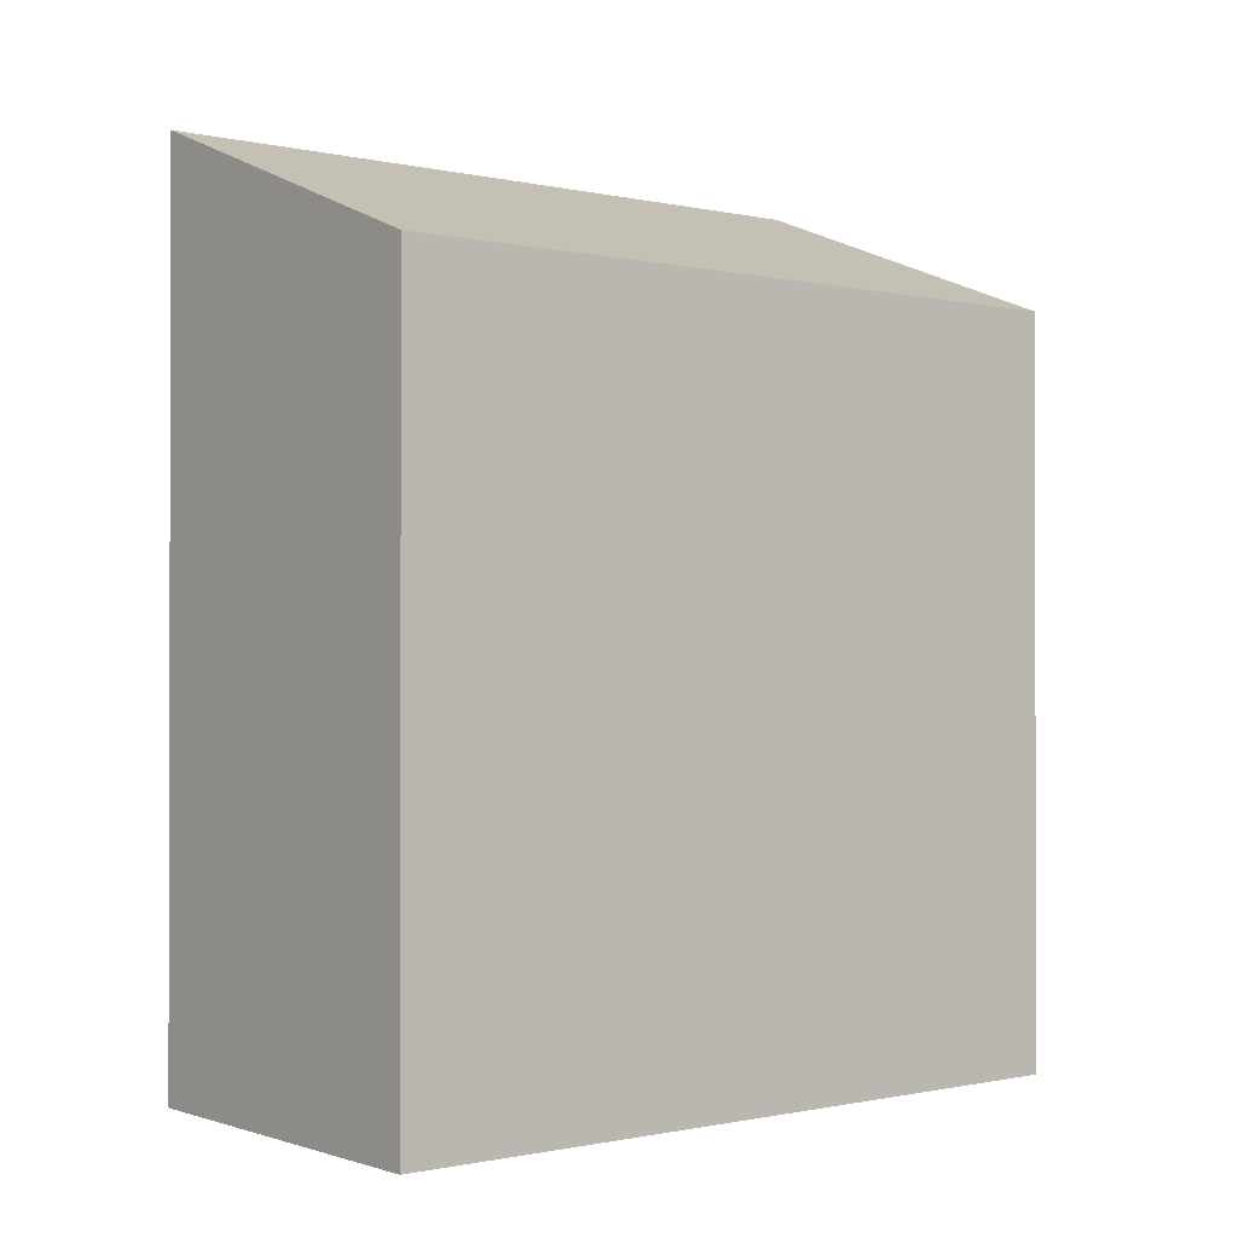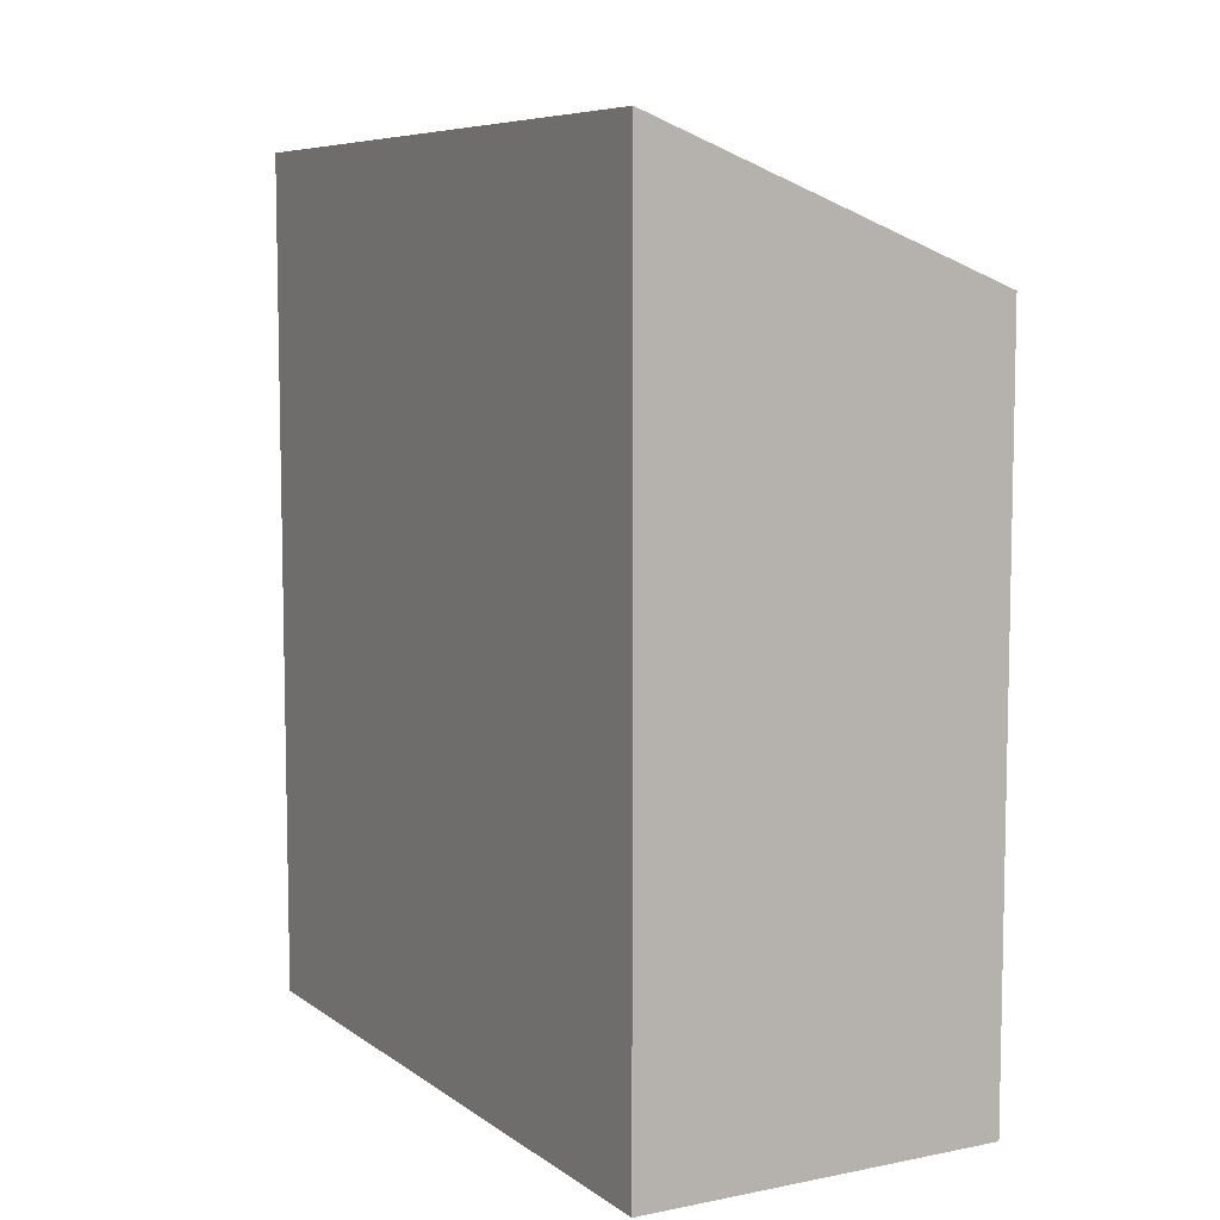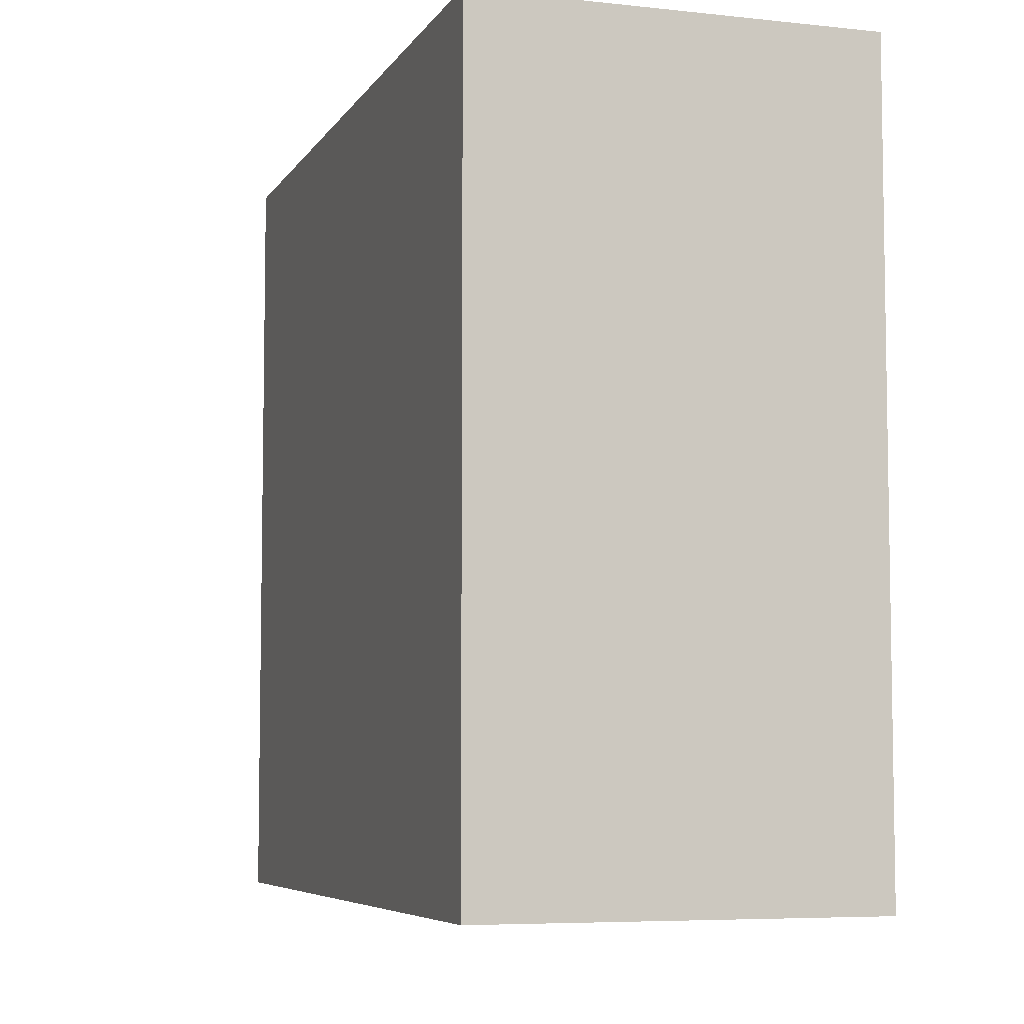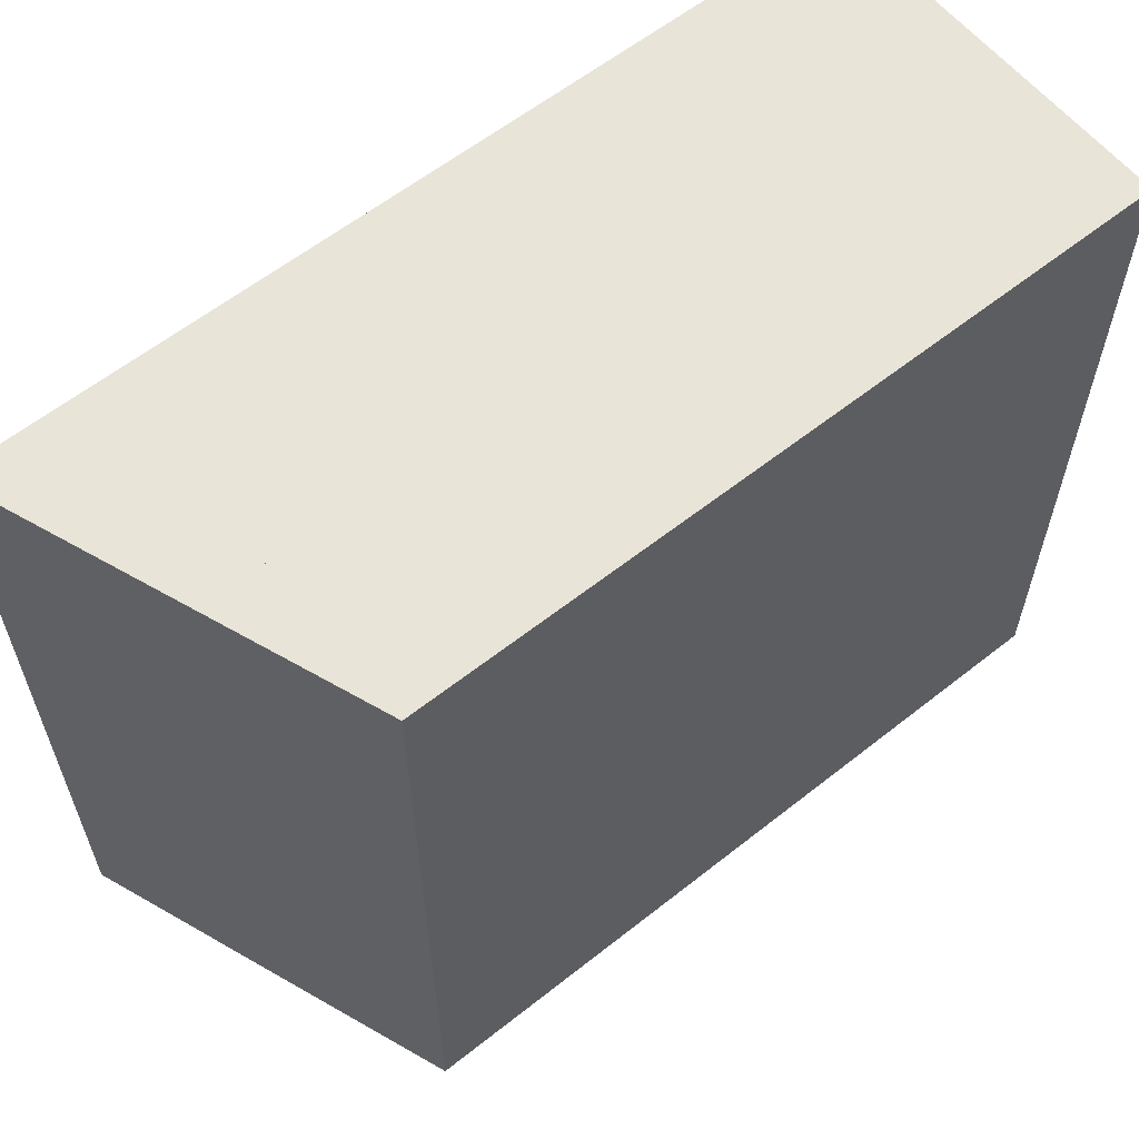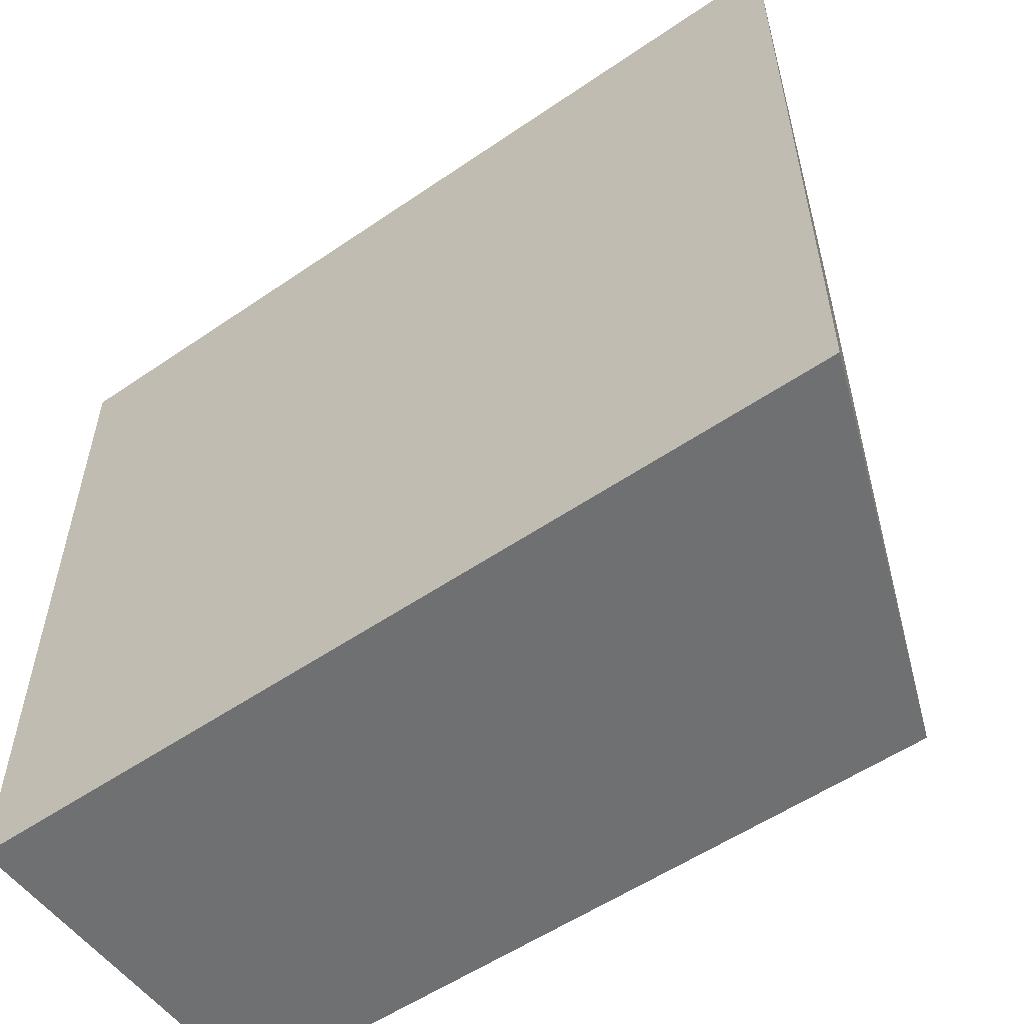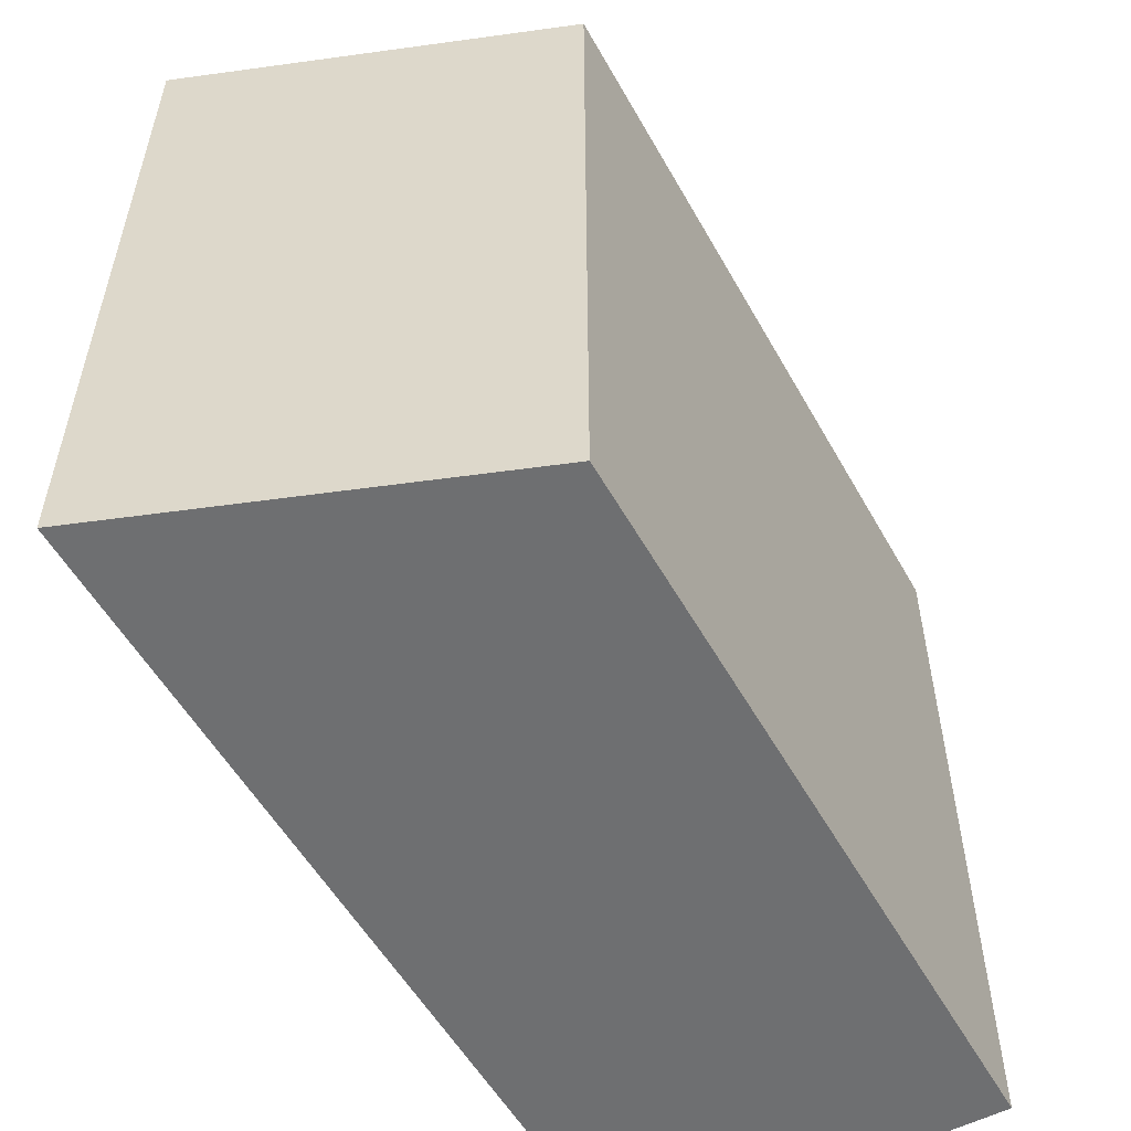
<metadata>
{"format":"obj","ext":"obj","renderer":"f3d","projection":"perspective","resolution":1024,"background":"white","views":[{"elev":-0.8,"azim":-129.0,"up":"+Y"},{"elev":7.4,"azim":151.0,"up":"+Y"},{"elev":-6.2,"azim":-18.1,"up":"+Z"},{"elev":60.3,"azim":-129.0,"up":"+Z"},{"elev":-54.9,"azim":125.9,"up":"+Z"},{"elev":-54.6,"azim":-151.1,"up":"+Z"}]}
</metadata>
<code>
o Cube
v 0.5 2 -1
v 0.5 0 -1
v 0.5 2 1
v 0.5 0 1
v -0.5 2 -1
v -0.5 0 -1
v -0.5 2 1
v -0.5 0 1
v 0.5 2.376 -1
v 0.5 2.376 1
f 1 5 7 3
f 5 7 10 9
f 4 3 7 8
f 8 7 5 6
f 6 2 4 8
f 2 1 3 4
f 6 5 1 2
f 3 1 9 10
f 3 10 7
f 5 9 1

</code>
